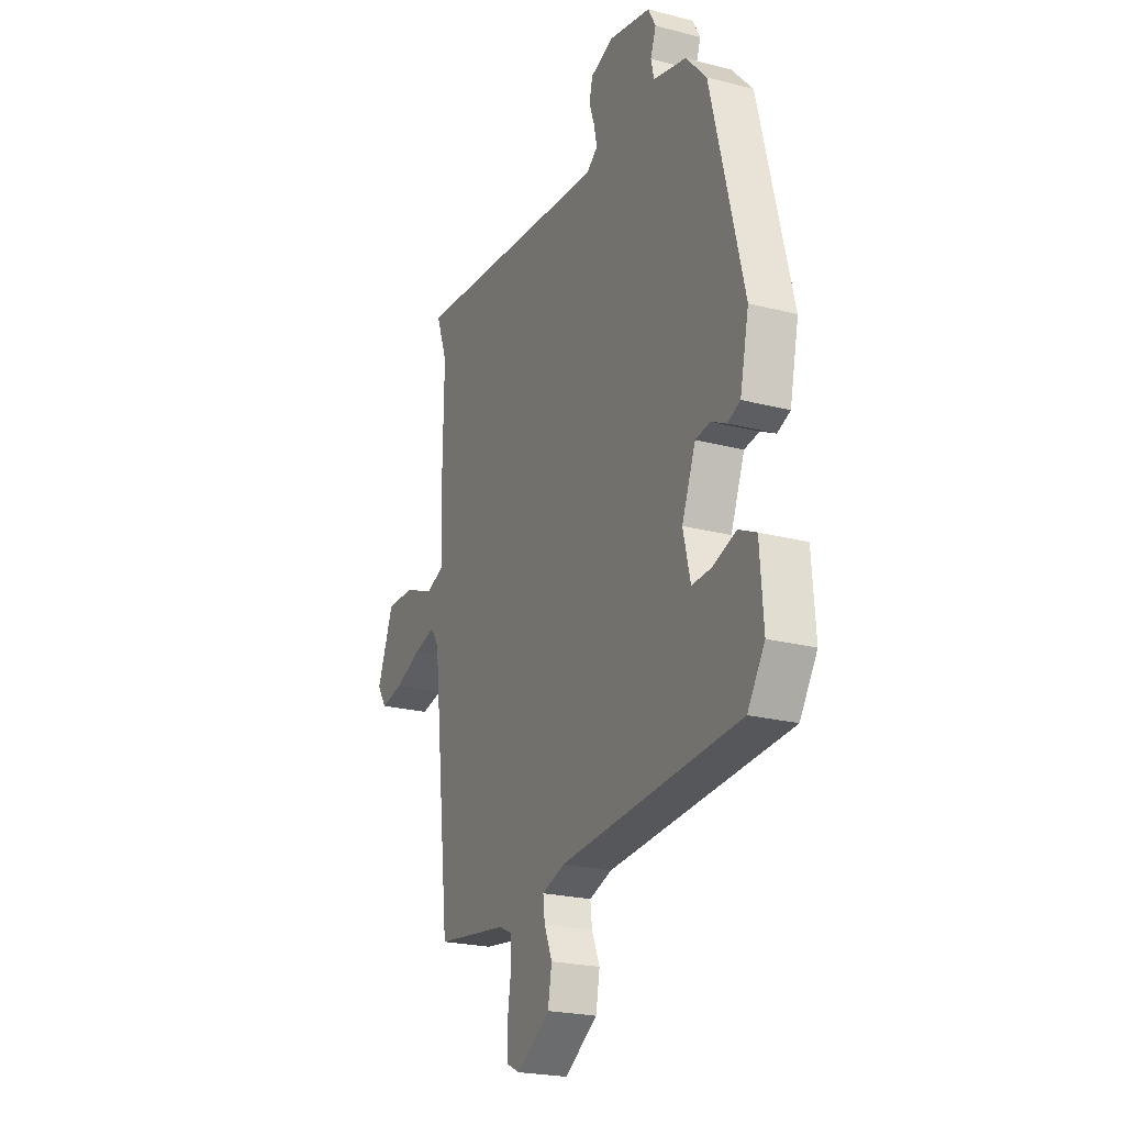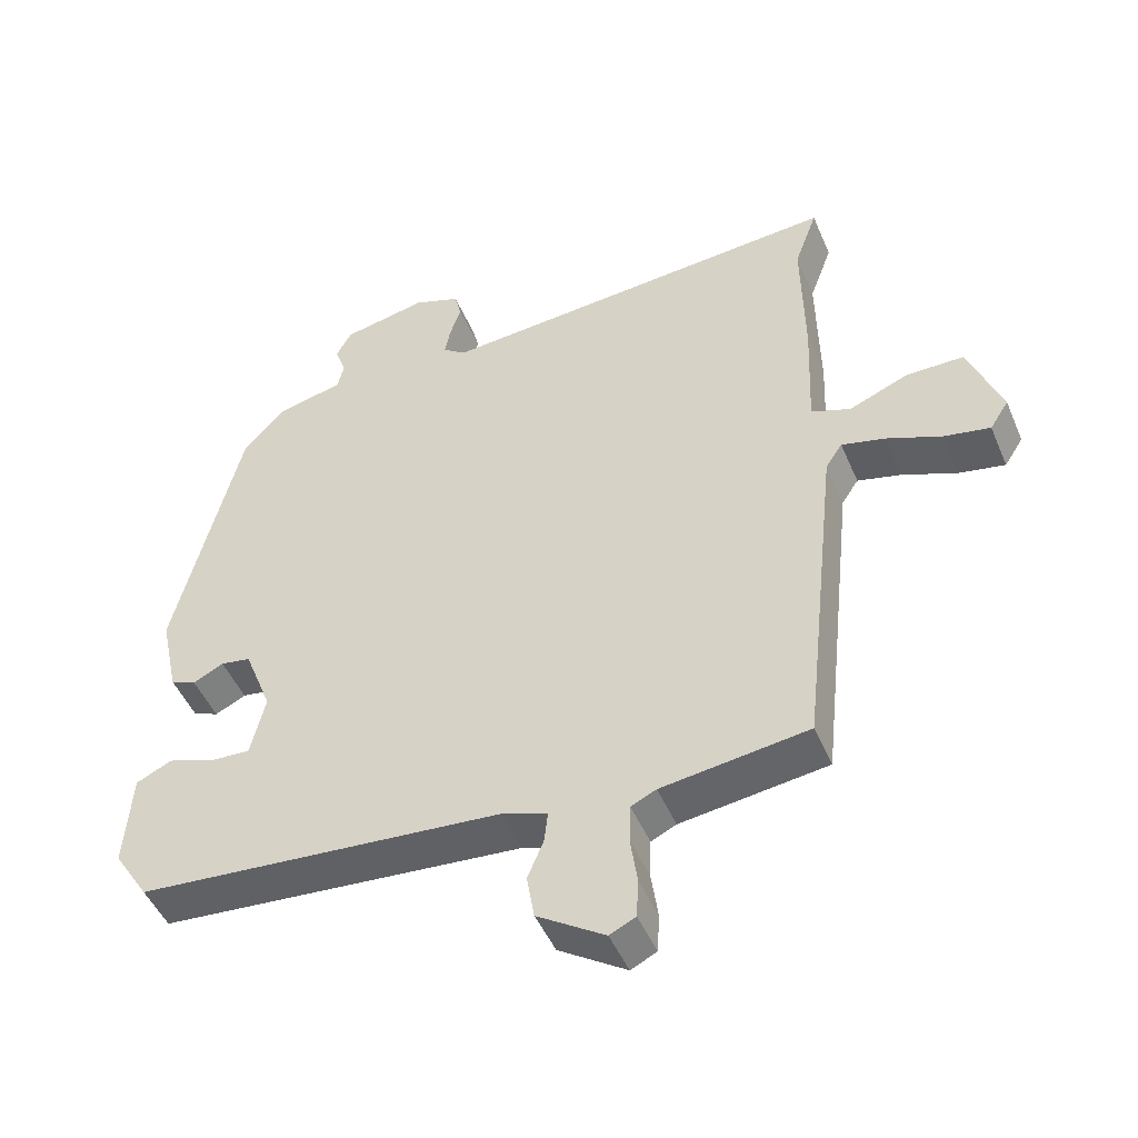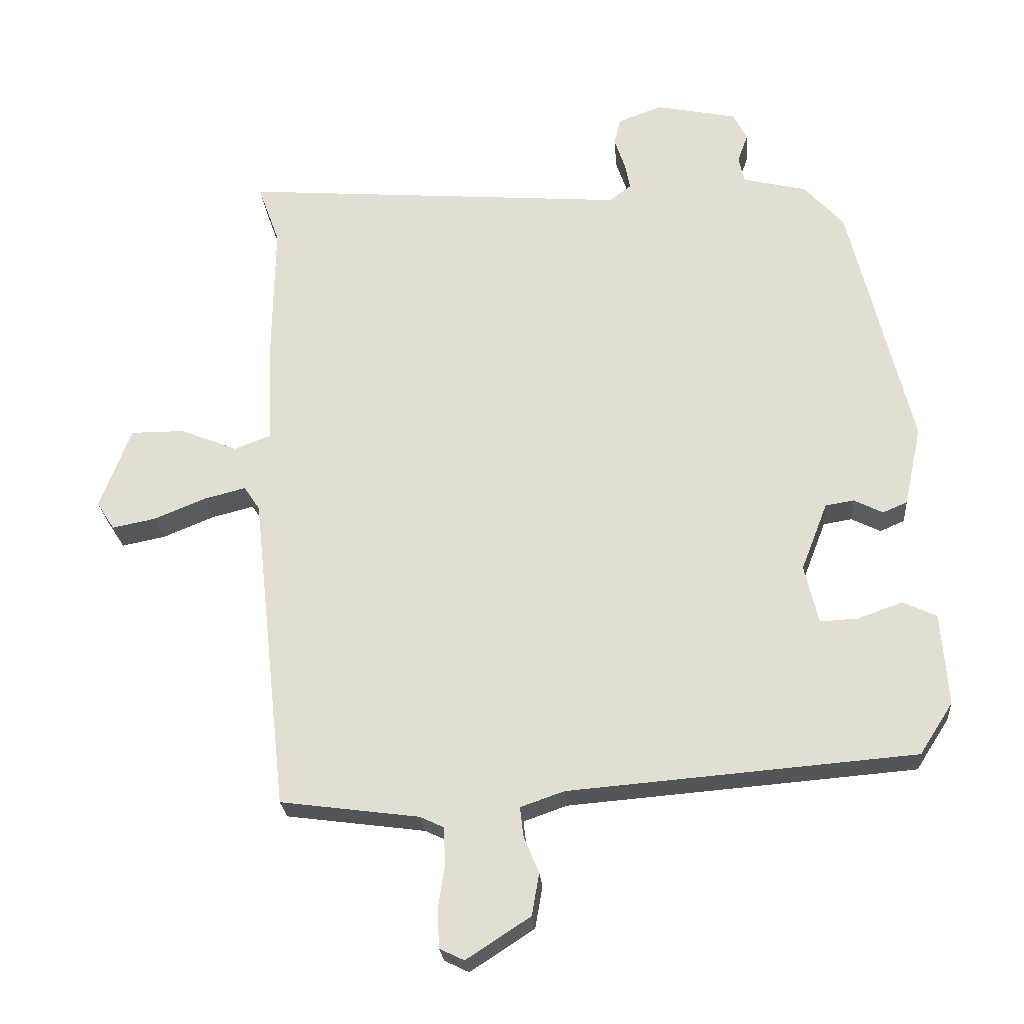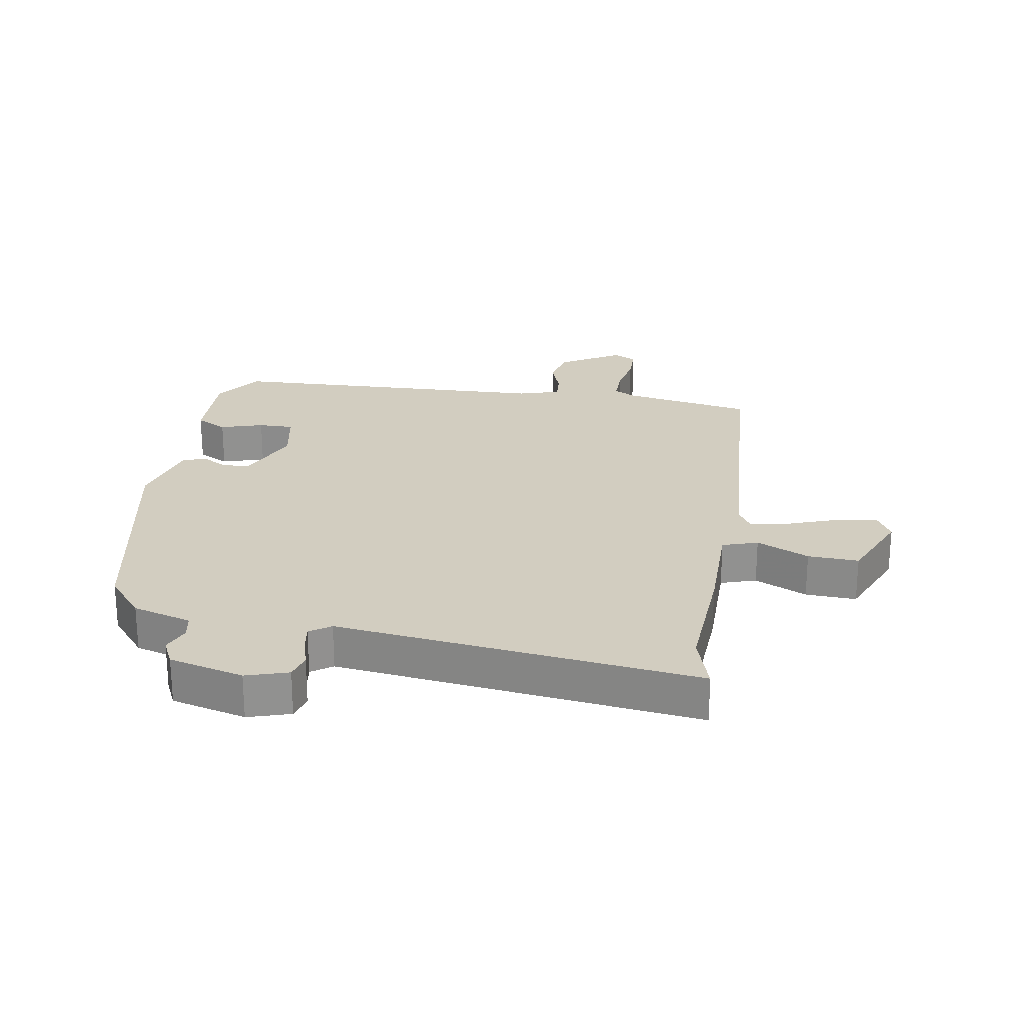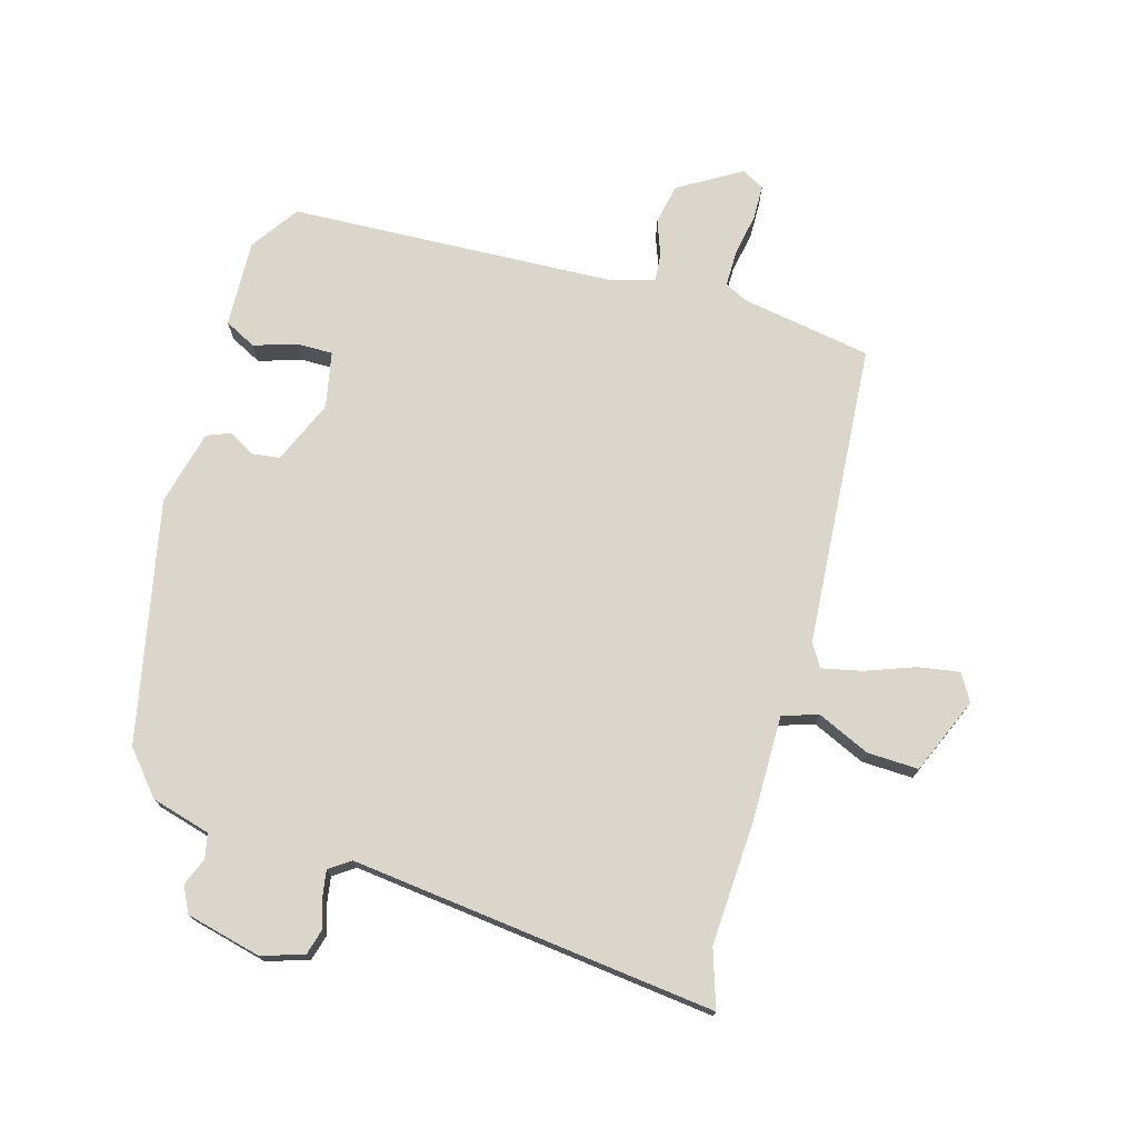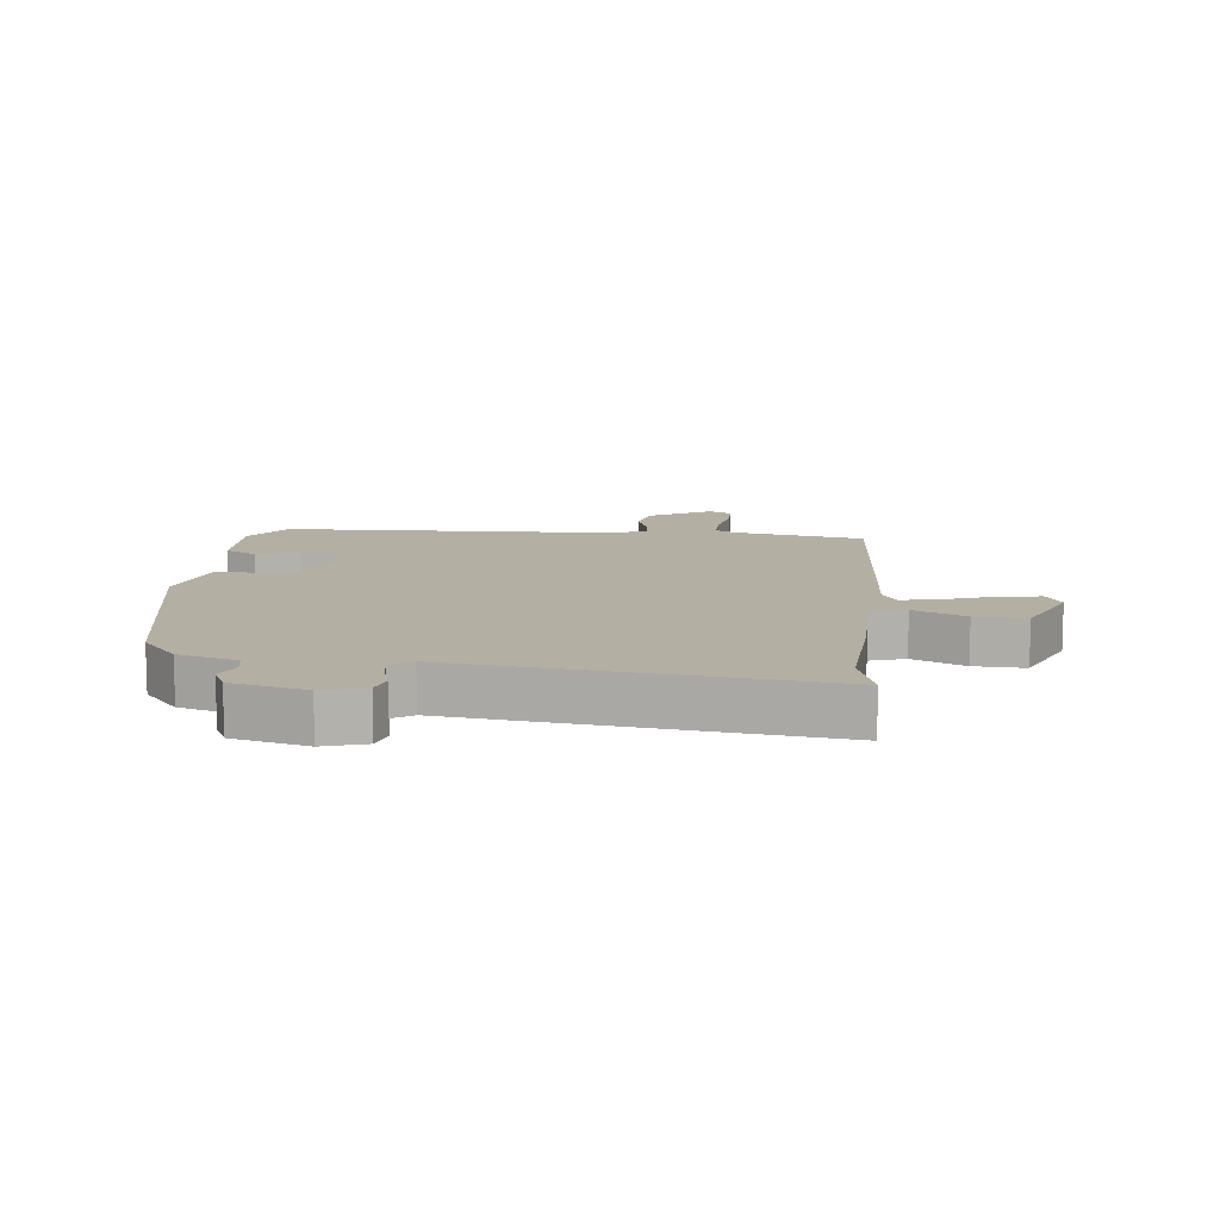
<metadata>
{"format":"obj","ext":"obj","renderer":"f3d","projection":"perspective","resolution":1024,"background":"white","views":[{"elev":-22.6,"azim":-114.2,"up":"+Z"},{"elev":-48.1,"azim":22.5,"up":"+Z"},{"elev":-24.7,"azim":-175.4,"up":"+Z"},{"elev":24.5,"azim":11.9,"up":"+Y"},{"elev":74.1,"azim":18.0,"up":"+Y"},{"elev":11.2,"azim":8.7,"up":"+Y"}]}
</metadata>
<code>
v -0.493 0.07 -0.43
v -0.543 0.07 -0.352
v -0.533 0.07 -0.213
v -0.482 0.07 -0.189
v -0.414 0.07 -0.213
v -0.357 0.07 -0.216
v -0.336 0.07 -0.127
v -0.376 0.07 -0.024
v -0.419 0.07 -0.017
v -0.463 0.07 -0.039
v -0.5 0.07 -0.023
v -0.526 0.07 0.098
v -0.432 0.07 0.482
v -0.372 0.07 0.548
v -0.276 0.07 0.571
v -0.267 0.07 0.61
v -0.283 0.07 0.655
v -0.261 0.07 0.696
v -0.14 0.07 0.721
v -0.073 0.07 0.697
v -0.063 0.07 0.656
v -0.079 0.07 0.609
v -0.087 0.07 0.568
v -0.054 0.07 0.543
v 0.532 0.07 0.589
v 0.499 0.07 0.498
v 0.502 0.07 0.299
v 0.495 0.07 0.131
v 0.551 0.07 0.11
v 0.637 0.07 0.145
v 0.719 0.07 0.145
v 0.766 0.07 0.021
v 0.739 0.07 -0.021
v 0.673 0.07 -0.008
v 0.595 0.07 0.024
v 0.532 0.07 0.04
v 0.508 0.07 0.004
v 0.455 0.07 -0.479
v 0.245 0.07 -0.507
v 0.209 0.07 -0.524
v 0.207 0.07 -0.58
v 0.217 0.07 -0.649
v 0.214 0.07 -0.705
v 0.177 0.07 -0.723
v 0.08 0.07 -0.66
v 0.069 0.07 -0.596
v 0.092 0.07 -0.54
v 0.097 0.07 -0.496
v 0.031 0.07 -0.473
v -0.493 0 -0.43
v -0.543 0 -0.352
v -0.533 0 -0.213
v -0.482 0 -0.189
v -0.414 0 -0.213
v -0.357 0 -0.216
v -0.336 0 -0.127
v -0.376 0 -0.024
v -0.419 0 -0.017
v -0.463 0 -0.039
v -0.5 0 -0.023
v -0.526 0 0.098
v -0.432 0 0.482
v -0.372 0 0.548
v -0.276 0 0.571
v -0.267 0 0.61
v -0.283 0 0.655
v -0.261 0 0.696
v -0.14 0 0.721
v -0.073 0 0.697
v -0.063 0 0.656
v -0.079 0 0.609
v -0.087 0 0.568
v -0.054 0 0.543
v 0.532 0 0.589
v 0.499 0 0.498
v 0.502 0 0.299
v 0.495 0 0.131
v 0.551 0 0.11
v 0.637 0 0.145
v 0.719 0 0.145
v 0.766 0 0.021
v 0.739 0 -0.021
v 0.673 0 -0.008
v 0.595 0 0.024
v 0.532 0 0.04
v 0.508 0 0.004
v 0.455 0 -0.479
v 0.245 0 -0.507
v 0.209 0 -0.524
v 0.207 0 -0.58
v 0.217 0 -0.649
v 0.214 0 -0.705
v 0.177 0 -0.723
v 0.08 0 -0.66
v 0.069 0 -0.596
v 0.092 0 -0.54
v 0.097 0 -0.496
v 0.031 0 -0.473
f 45 46 47
f 44 45 47
f 43 44 47
f 42 43 47
f 41 42 47
f 40 41 47 48
f 39 40 48 49
f 37 38 39 49
f 33 34 35
f 32 33 35
f 31 32 35
f 30 31 35
f 29 30 35
f 28 29 35 36
f 26 27 28
f 24 25 26
f 24 26 28
f 20 21 22
f 19 20 22
f 18 19 22
f 17 18 22
f 16 17 22
f 15 16 22 23
f 15 23 24
f 14 15 24
f 13 14 24
f 12 13 24
f 11 12 24
f 10 11 24
f 9 10 24
f 3 4 5
f 2 3 5
f 1 2 5
f 49 1 5
f 49 5 6
f 37 49 6 7
f 28 36 37
f 24 28 37
f 9 24 37
f 8 9 37
f 7 8 37
f 96 95 94
f 96 94 93
f 96 93 92
f 96 92 91
f 96 91 90
f 97 96 90 89
f 98 97 89 88
f 98 88 87 86
f 84 83 82
f 84 82 81
f 84 81 80
f 84 80 79
f 84 79 78
f 85 84 78 77
f 77 76 75
f 75 74 73
f 77 75 73
f 71 70 69
f 71 69 68
f 71 68 67
f 71 67 66
f 71 66 65
f 72 71 65 64
f 73 72 64
f 73 64 63
f 73 63 62
f 73 62 61
f 73 61 60
f 73 60 59
f 73 59 58
f 54 53 52
f 54 52 51
f 54 51 50
f 54 50 98
f 55 54 98
f 56 55 98 86
f 86 85 77
f 86 77 73
f 86 73 58
f 86 58 57
f 86 57 56
f 1 50 51 2
f 2 51 52 3
f 3 52 53 4
f 4 53 54 5
f 5 54 55 6
f 6 55 56 7
f 7 56 57 8
f 8 57 58 9
f 9 58 59 10
f 10 59 60 11
f 11 60 61 12
f 12 61 62 13
f 13 62 63 14
f 14 63 64 15
f 15 64 65 16
f 16 65 66 17
f 17 66 67 18
f 18 67 68 19
f 19 68 69 20
f 20 69 70 21
f 21 70 71 22
f 22 71 72 23
f 23 72 73 24
f 24 73 74 25
f 25 74 75 26
f 26 75 76 27
f 27 76 77 28
f 28 77 78 29
f 29 78 79 30
f 30 79 80 31
f 31 80 81 32
f 32 81 82 33
f 33 82 83 34
f 34 83 84 35
f 35 84 85 36
f 36 85 86 37
f 37 86 87 38
f 38 87 88 39
f 39 88 89 40
f 40 89 90 41
f 41 90 91 42
f 42 91 92 43
f 43 92 93 44
f 44 93 94 45
f 45 94 95 46
f 46 95 96 47
f 47 96 97 48
f 48 97 98 49
f 49 98 50 1

</code>
